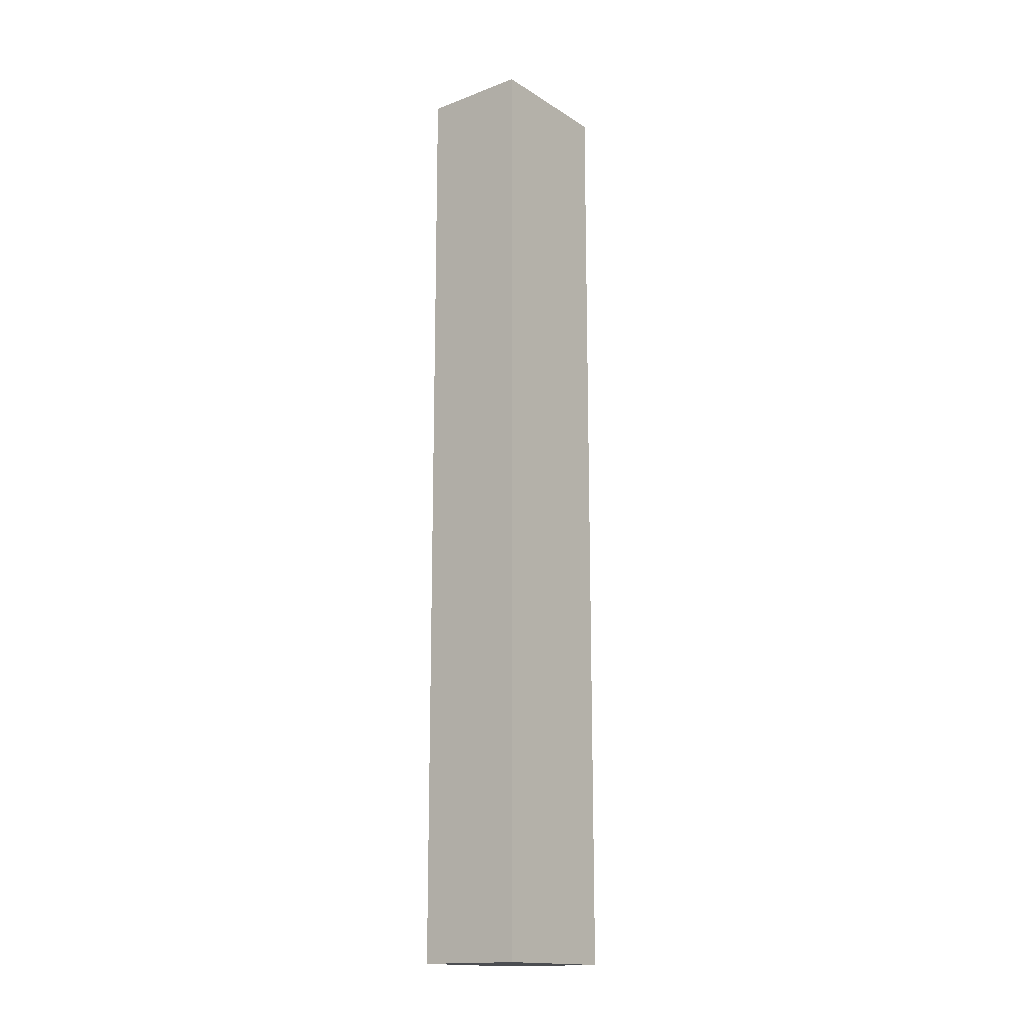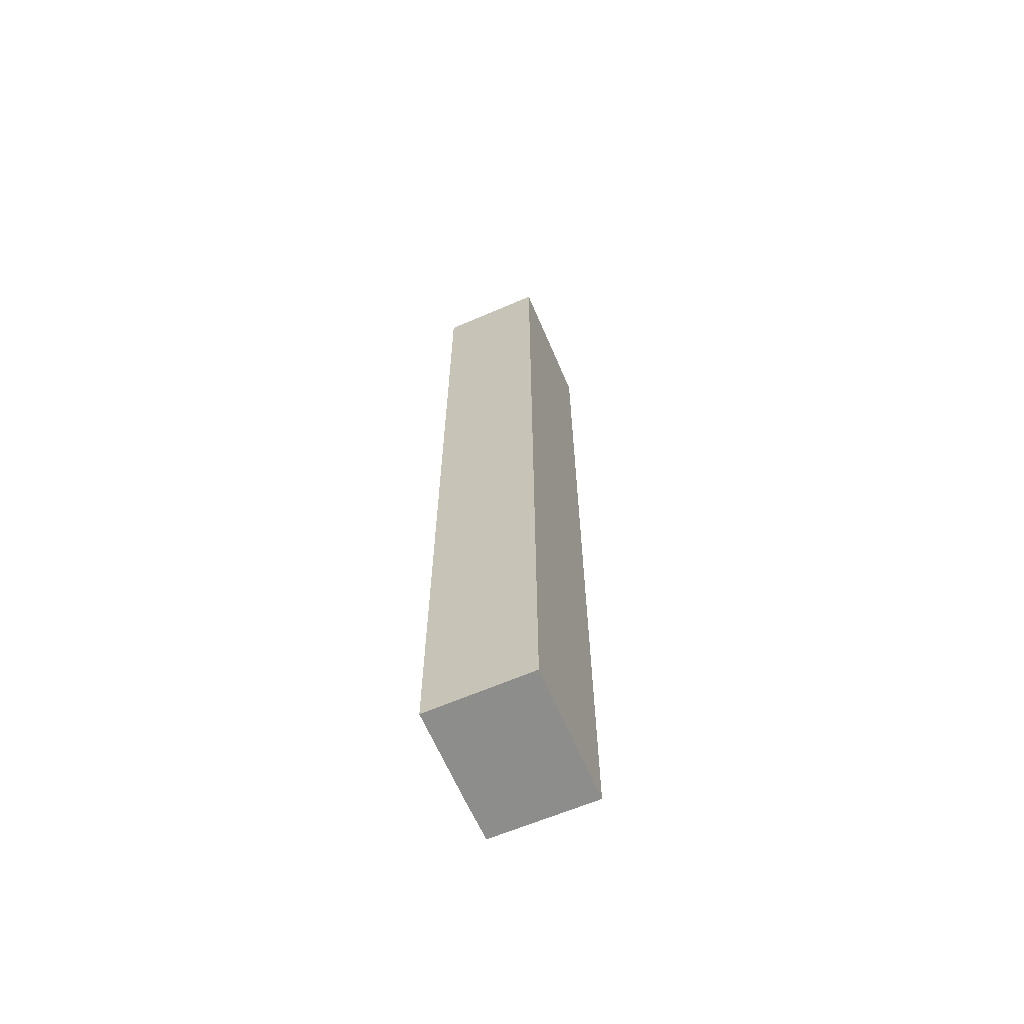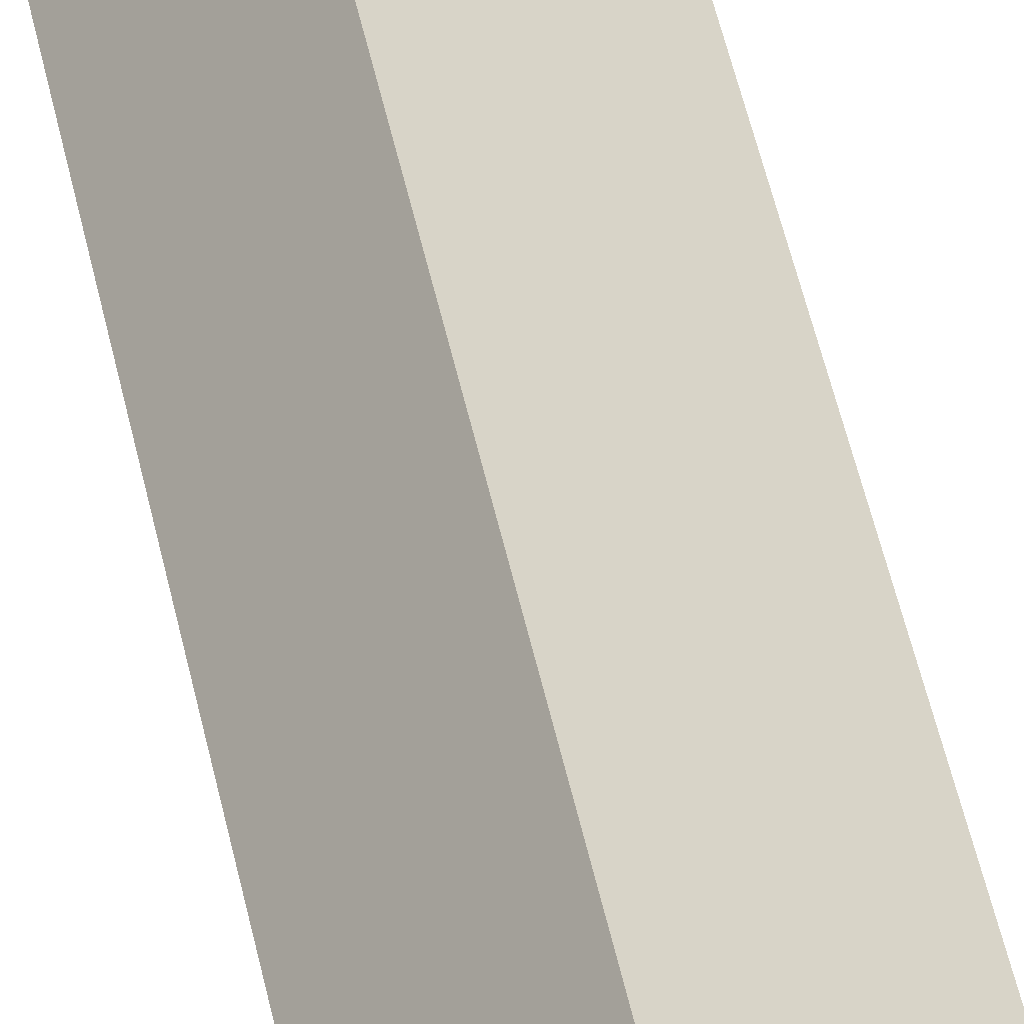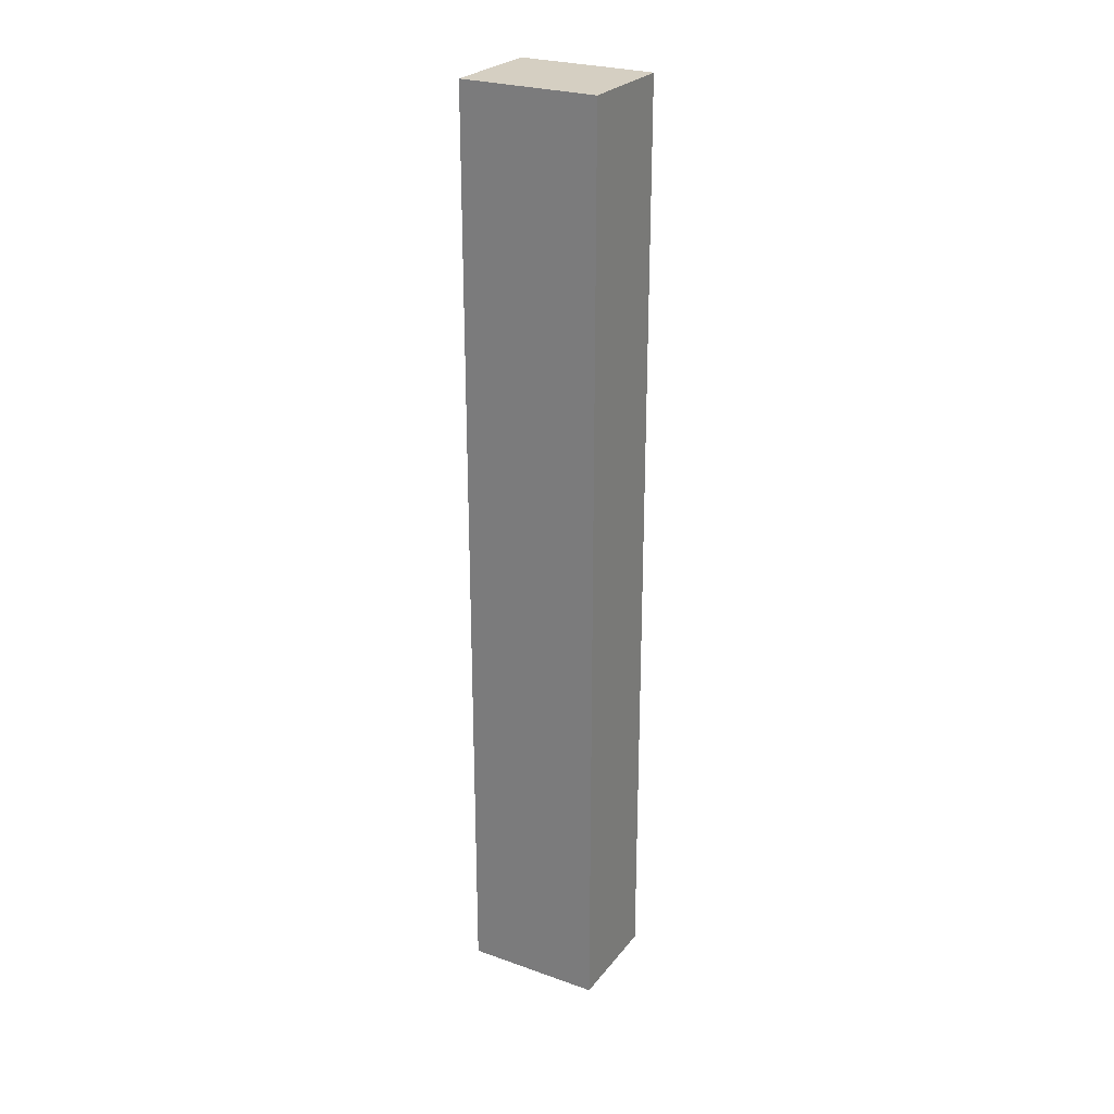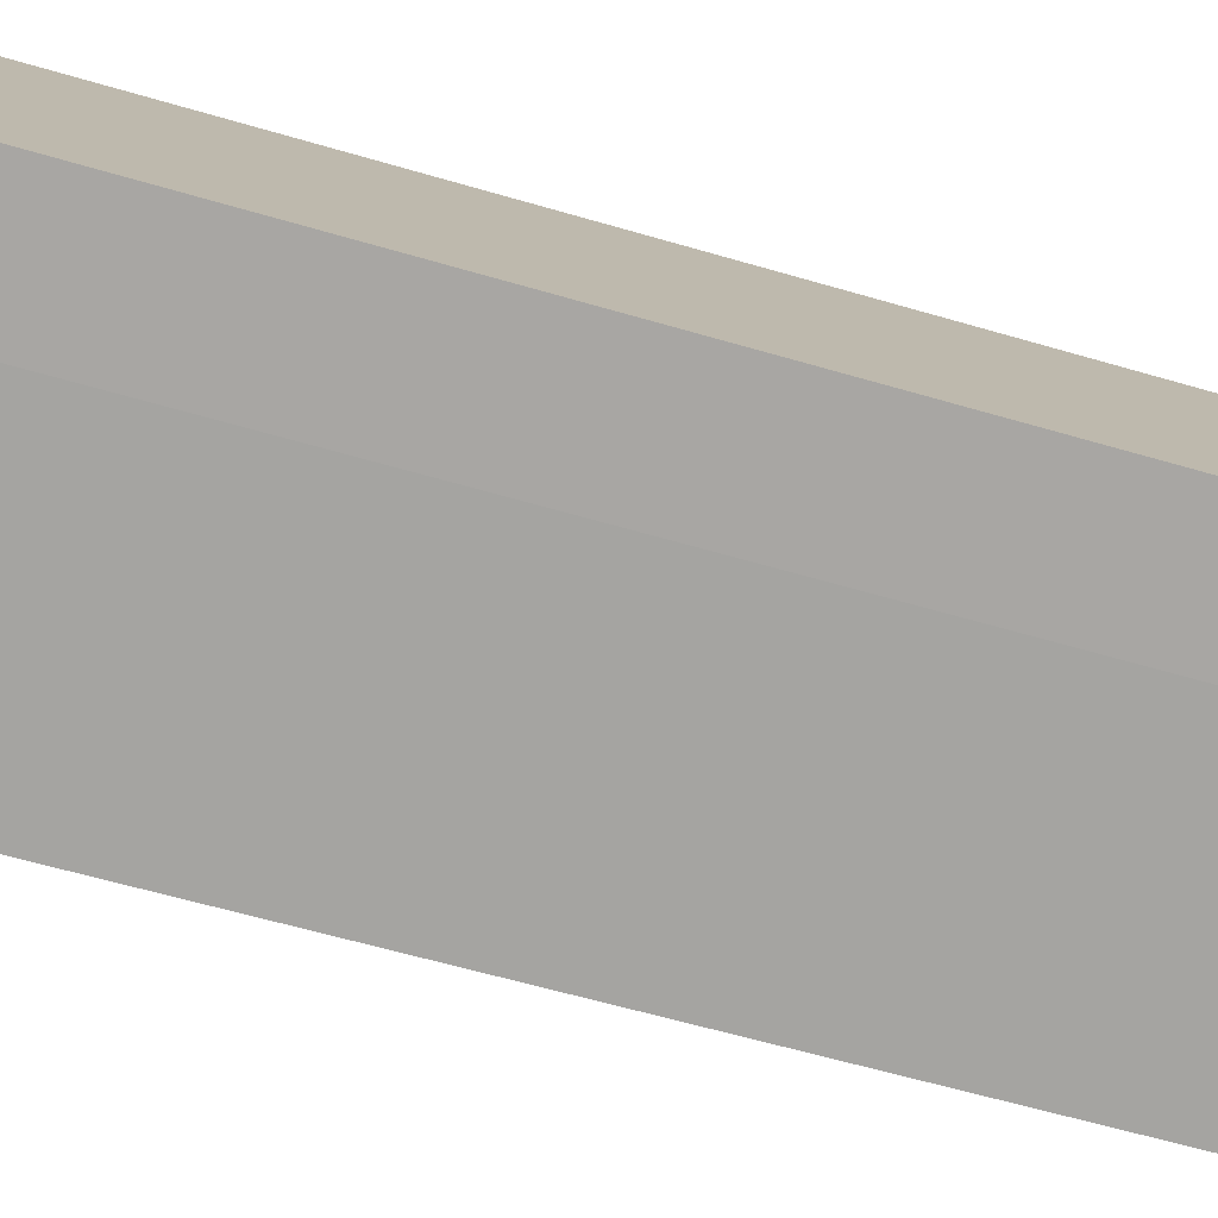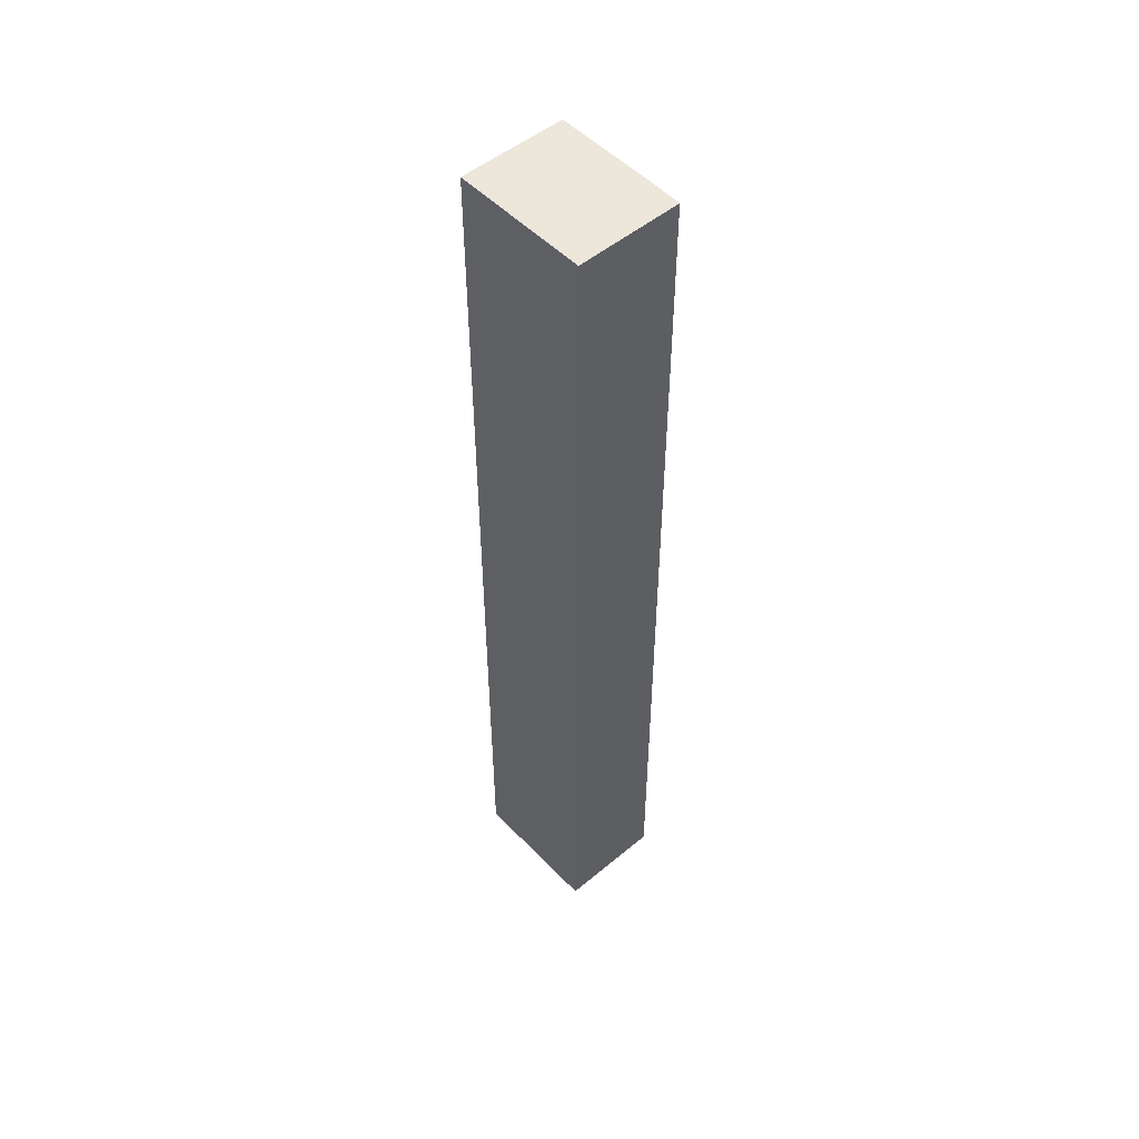
<metadata>
{"format":"obj","ext":"obj","renderer":"f3d","projection":"perspective","resolution":1024,"background":"white","views":[{"elev":-15.9,"azim":-92.9,"up":"+Y"},{"elev":-64.4,"azim":-107.7,"up":"+Y"},{"elev":53.7,"azim":167.5,"up":"+Z"},{"elev":25.9,"azim":-11.5,"up":"+Y"},{"elev":-35.6,"azim":65.8,"up":"+Z"},{"elev":51.2,"azim":7.1,"up":"+Y"}]}
</metadata>
<code>
v  2.86 15.56 0.157
v  1.391 15.56 1.203
v  1.717 15.56 1.485
v  0 15.56 9.529e-16
v  1.162 15.56 -1.329
v  2.35 15.56 -0.301
v  1.162 8.138e-17 -1.329
v  0 0 0
v  1.717 -9.093e-17 1.485
v  1.391 -7.366e-17 1.203
v  2.86 -9.613e-18 0.157
v  2.35 1.843e-17 -0.301
g defaultobject
f 1 2 3
f 2 1 4
f 4 1 5
f 5 1 6
f 7 4 5
f 4 7 8
f 8 2 4
f 2 8 3
f 3 8 9
f 9 8 10
f 9 1 3
f 1 9 11
f 12 5 6
f 5 12 7
f 11 6 1
f 6 11 12
f 10 11 9
f 11 10 8
f 11 8 12
f 12 8 7

</code>
